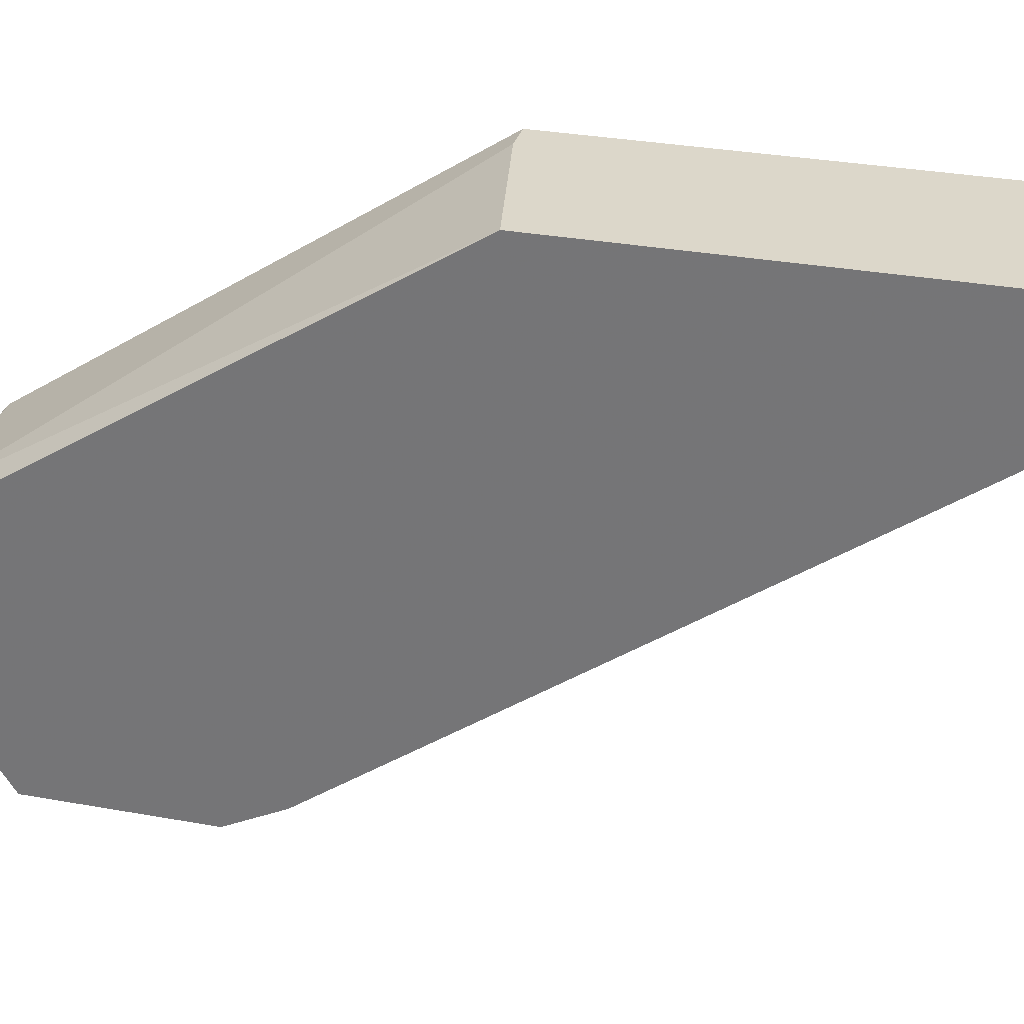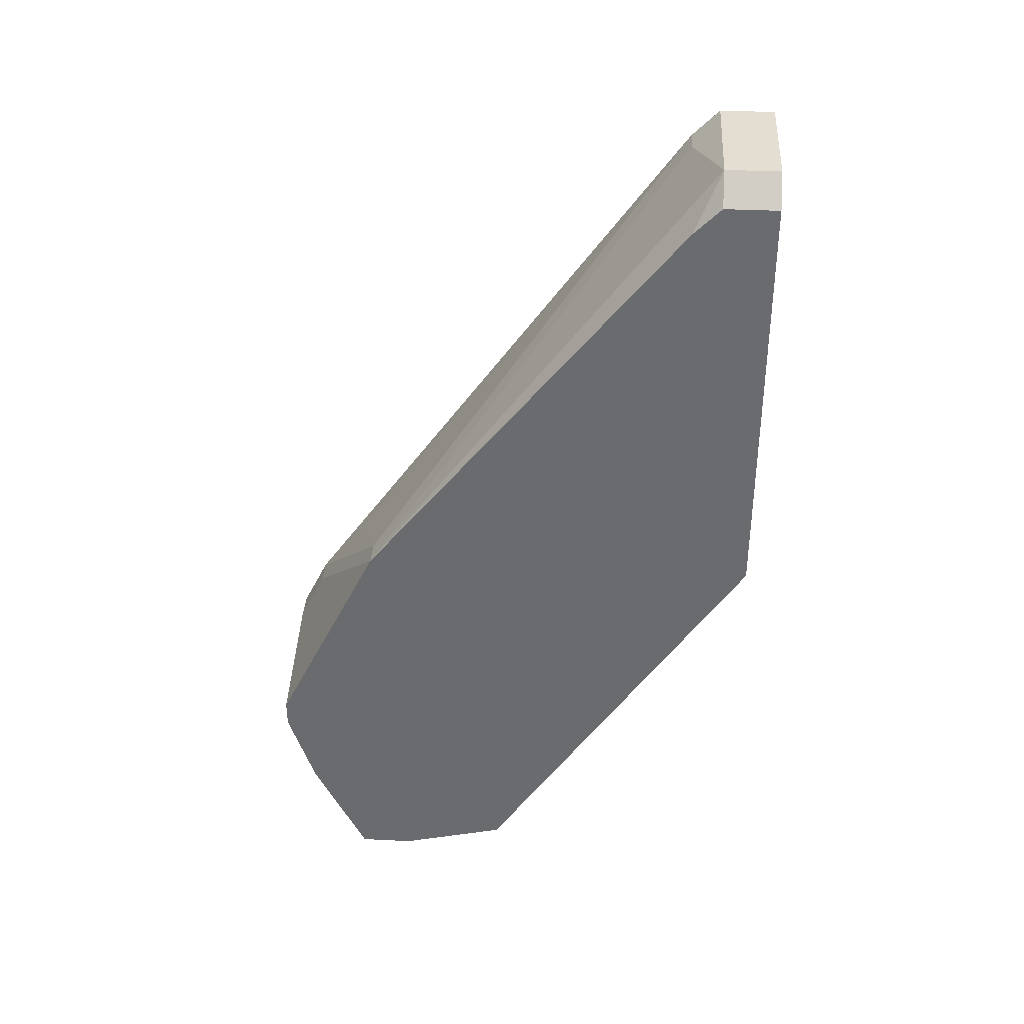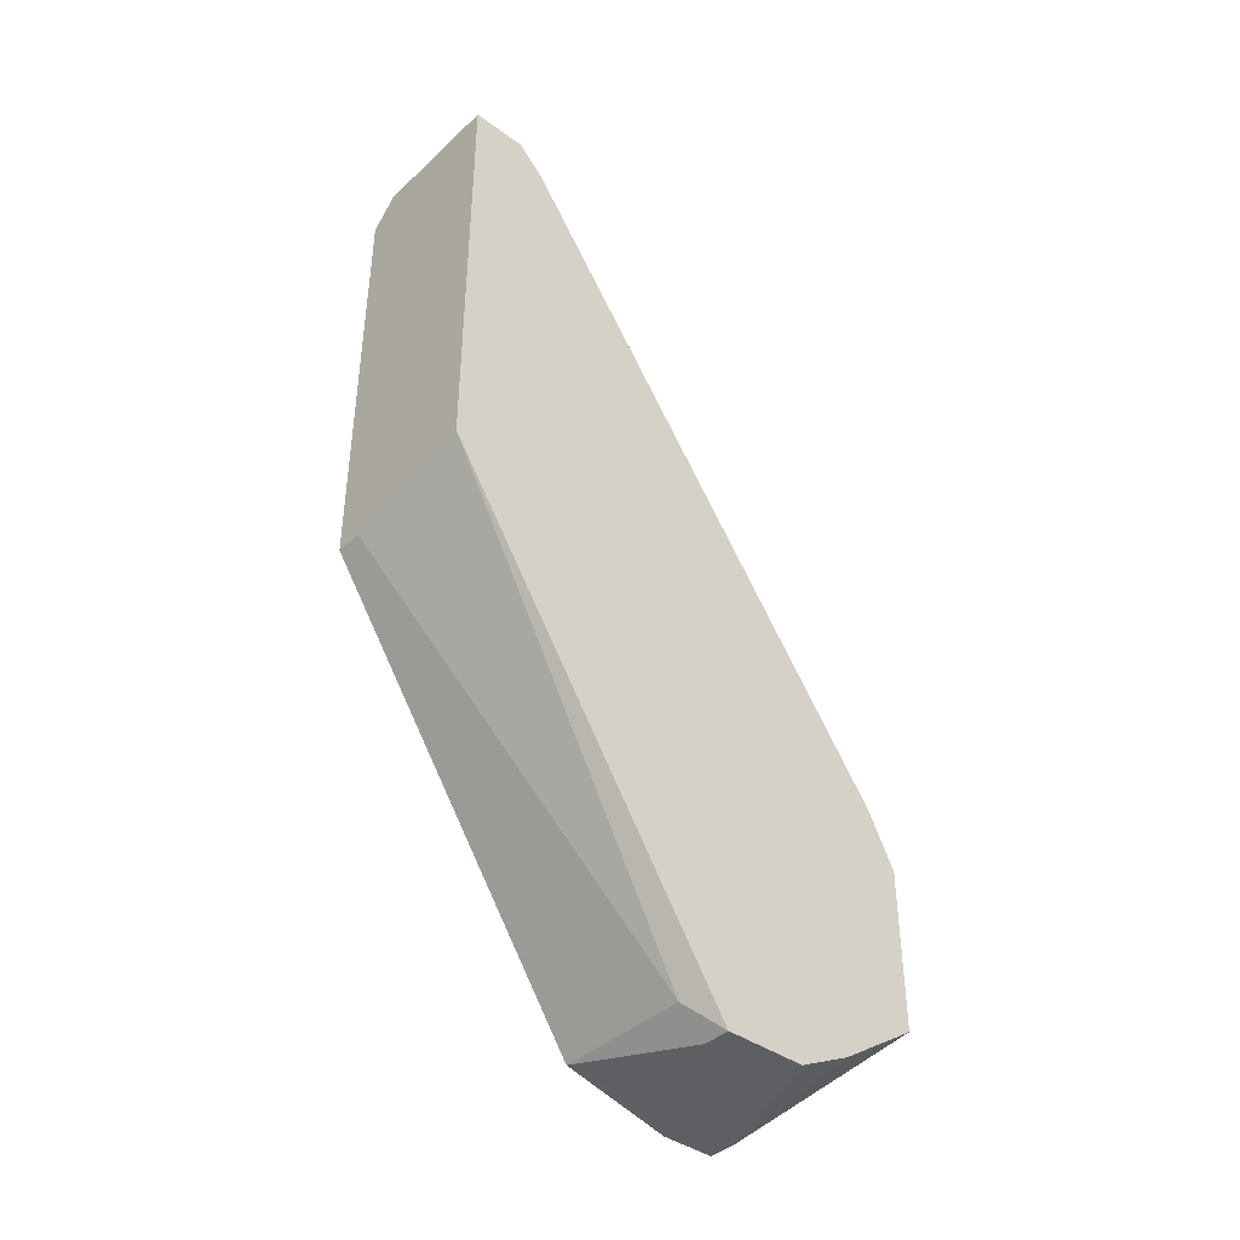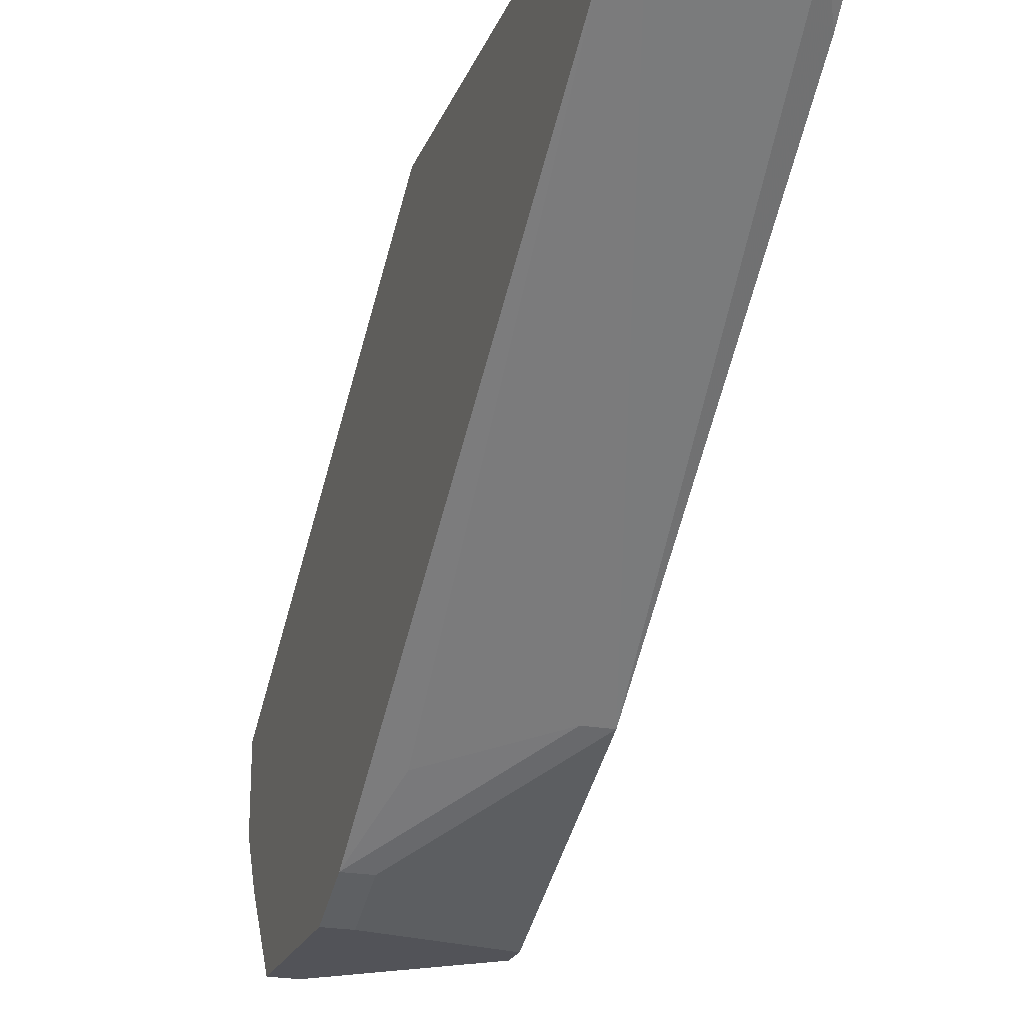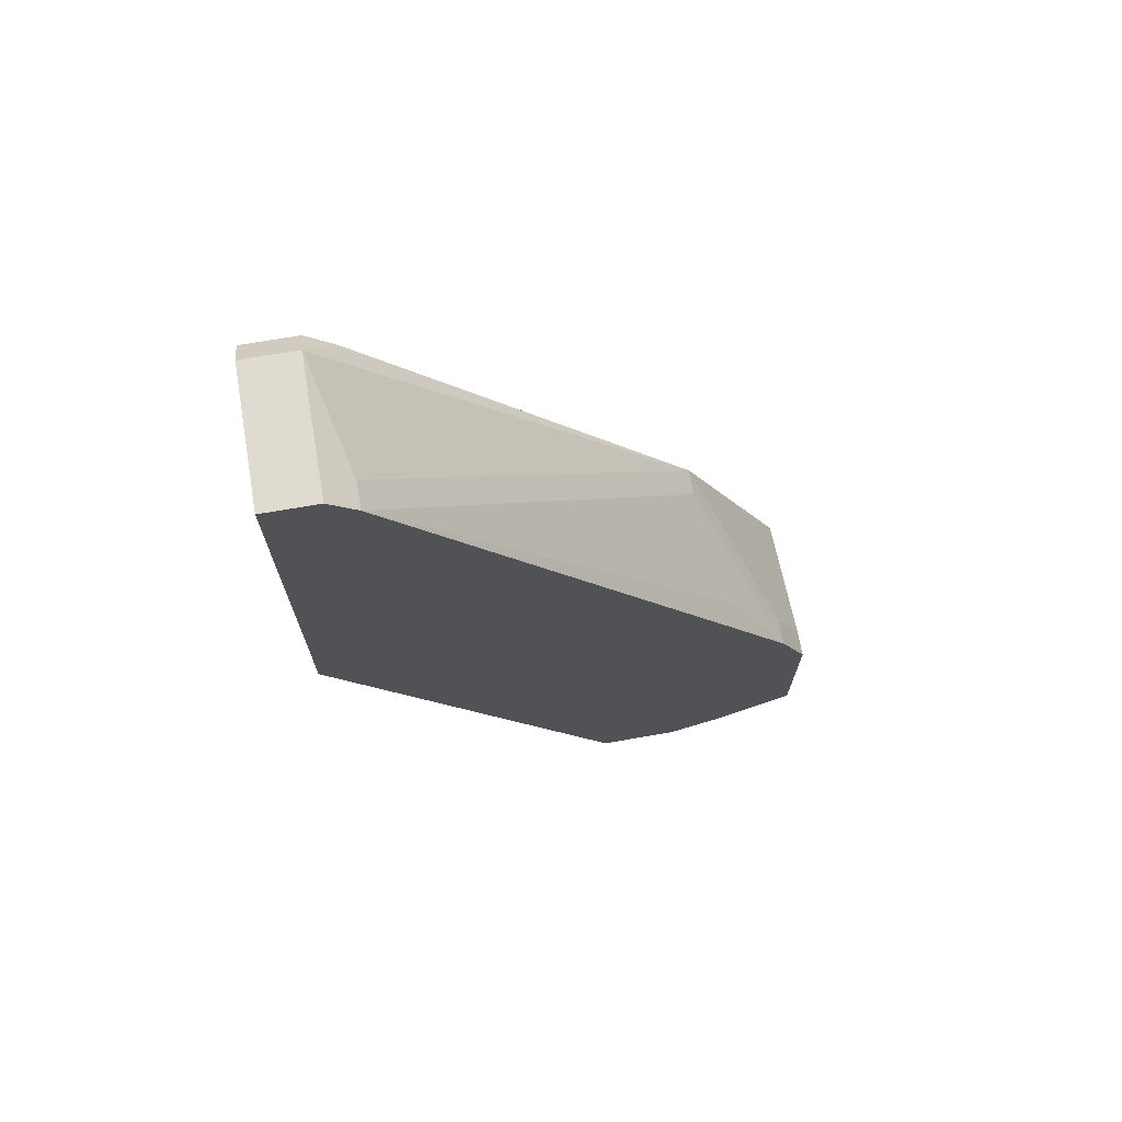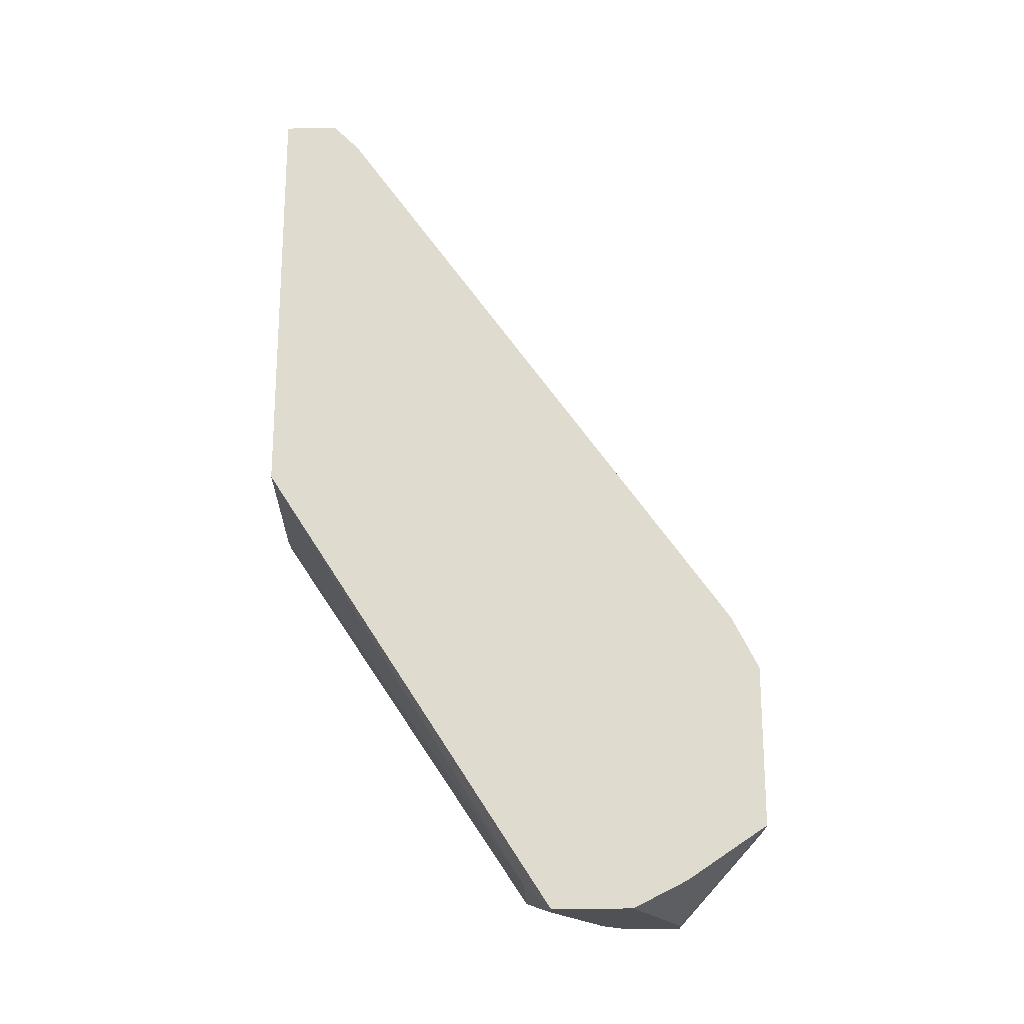
<metadata>
{"format":"obj","ext":"obj","renderer":"f3d","projection":"perspective","resolution":1024,"background":"white","views":[{"elev":30.6,"azim":-75.2,"up":"+Y"},{"elev":36.2,"azim":93.7,"up":"+Z"},{"elev":-40.3,"azim":-131.7,"up":"+Z"},{"elev":-22.6,"azim":-18.1,"up":"+Y"},{"elev":70.0,"azim":-99.8,"up":"+Z"},{"elev":-20.1,"azim":-88.3,"up":"+Z"}]}
</metadata>
<code>
v -0.005041 -0.02001 -0.01895
v -0.004199 -0.02001 -0.01895
v 1.221e-05 -0.004009 0.005472
v -0.00083 -0.004009 -0.008004
v 1.221e-05 -0.004009 -0.008004
v 1.221e-05 -0.005693 0.005472
v 1.221e-05 -0.006535 0.00463
v 1.221e-05 -0.01243 -0.02064
v 1.221e-05 -0.01664 -0.008004
v -0.00083 -0.01664 -0.008004
v 1.221e-05 -0.0158 -0.02148
v 1.221e-05 -0.01748 -0.02148
v -0.005041 -0.02001 -0.0139
v -0.004199 -0.02001 -0.0139
v -0.00083 -0.01748 -0.02148
v 1.221e-05 -0.01917 -0.01811
v 1.221e-05 -0.02001 -0.01474
v 1.221e-05 -0.02001 -0.01558
v -0.00083 -0.004009 0.006314
v -0.00083 -0.005693 0.006314
v -0.00083 -0.01496 -0.02148
v -0.004199 -0.01243 -0.02064
v -0.004199 -0.01748 -0.009688
v -0.005041 -0.004009 0.006314
v -0.005041 -0.004009 -0.007162
v -0.005041 -0.005693 0.006314
v -0.004199 -0.006535 0.005472
v -0.005041 -0.006535 0.005472
v -0.005041 -0.01917 -0.01221
v -0.004199 -0.01917 -0.01221
v -0.005041 -0.01327 -0.02148
v -0.004199 -0.01327 -0.02148
v -0.005041 -0.0158 -0.02148
v -0.005041 -0.01748 -0.02064
f 24 26 20
f 24 20 19
f 24 19 3
f 24 3 5
f 24 5 4
f 24 4 25
f 33 15 34
f 6 3 19
f 6 19 20
f 7 6 20
f 1 34 15
f 22 31 25
f 22 25 4
f 22 4 5
f 22 5 8
f 28 29 23
f 28 27 20
f 28 20 26
f 28 26 24
f 28 24 25
f 28 25 31
f 28 31 33
f 28 33 34
f 28 34 1
f 28 1 13
f 28 13 29
f 9 7 20
f 9 20 27
f 32 31 22
f 32 22 8
f 32 8 21
f 11 21 8
f 11 12 15
f 11 15 33
f 11 33 31
f 11 31 32
f 11 32 21
f 30 29 13
f 30 13 14
f 30 14 17
f 30 17 9
f 10 9 27
f 10 27 28
f 10 28 23
f 10 23 29
f 10 29 30
f 10 30 9
f 2 1 15
f 2 15 12
f 2 12 16
f 18 2 16
f 18 16 12
f 18 12 11
f 18 11 8
f 18 8 5
f 18 5 3
f 18 3 6
f 18 6 7
f 18 7 9
f 18 9 17
f 18 17 14
f 18 14 13
f 18 13 1
f 18 1 2

</code>
